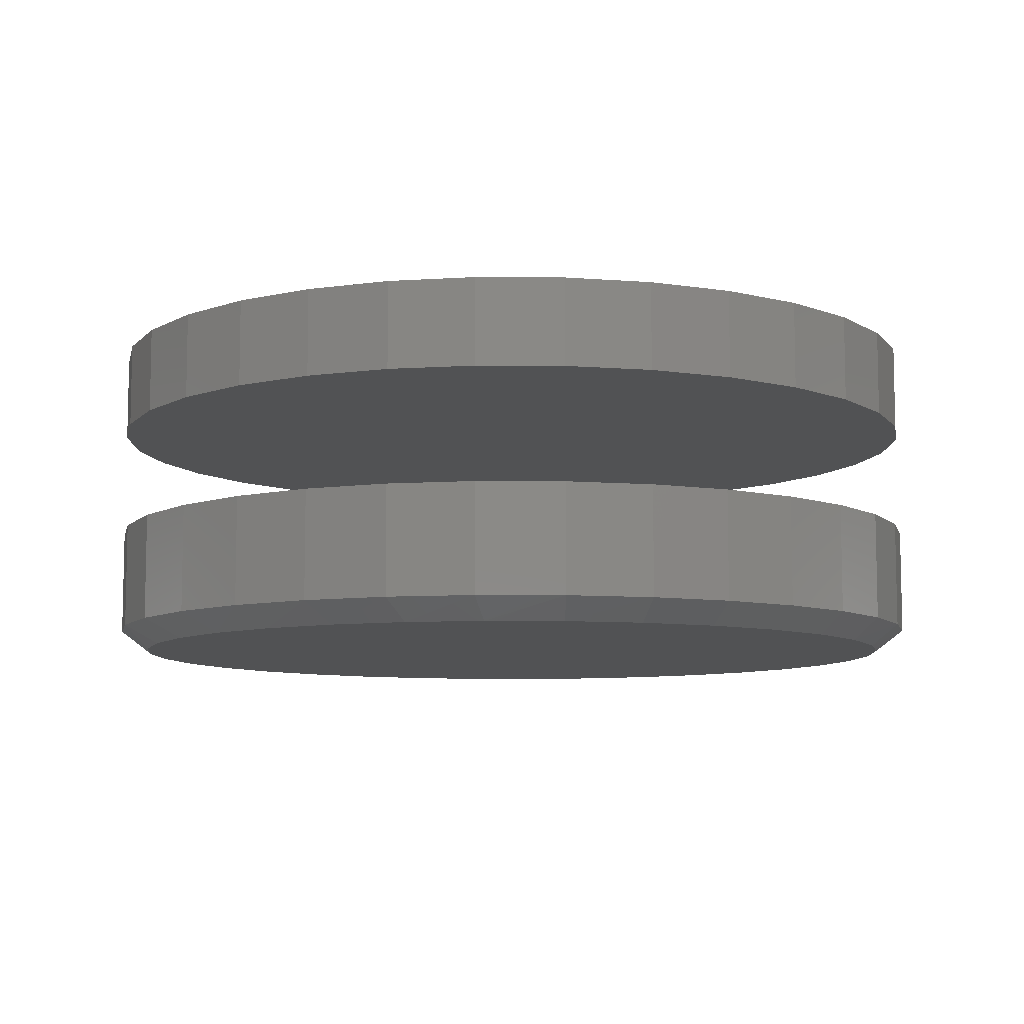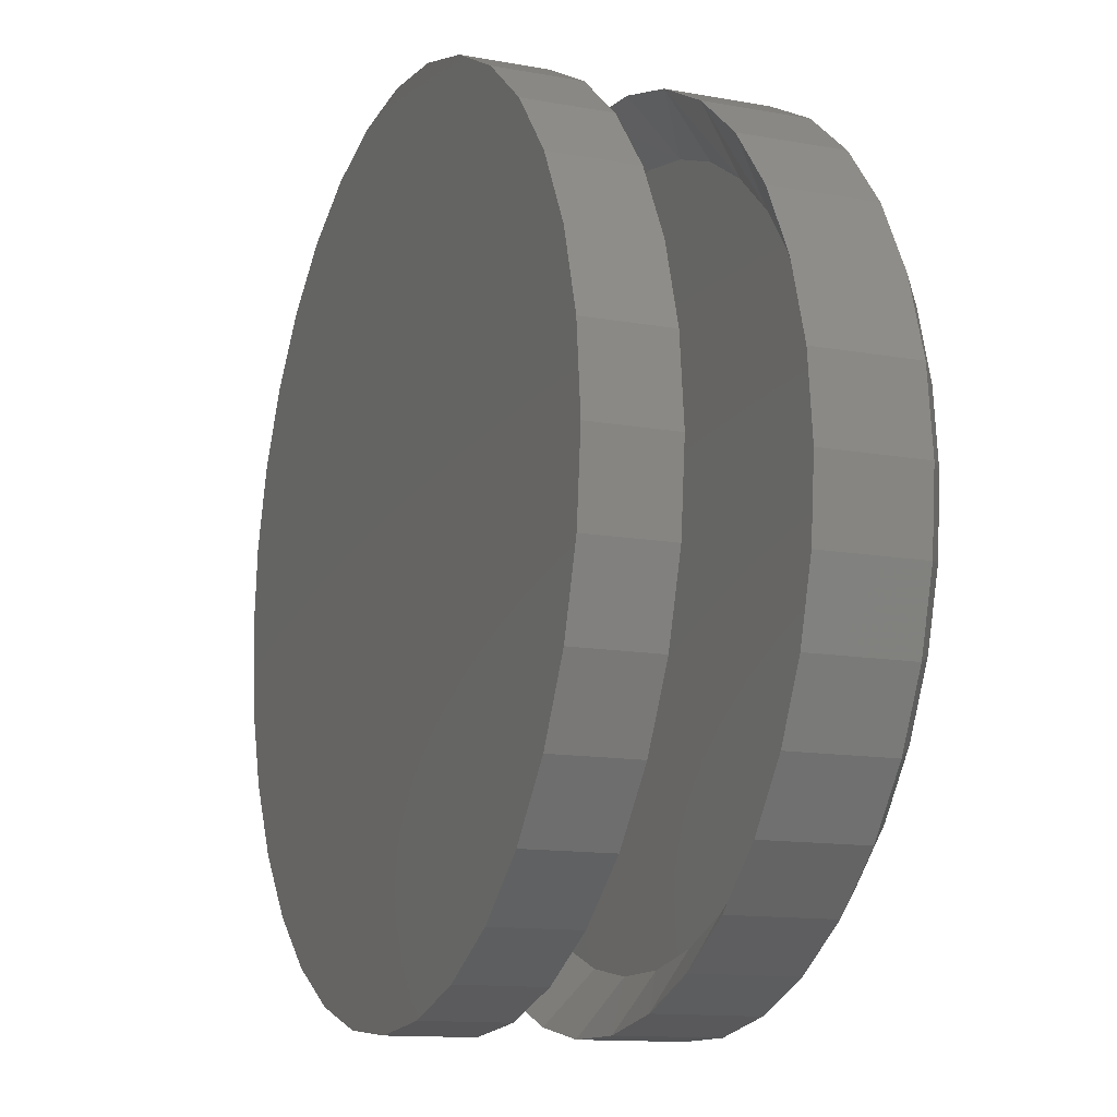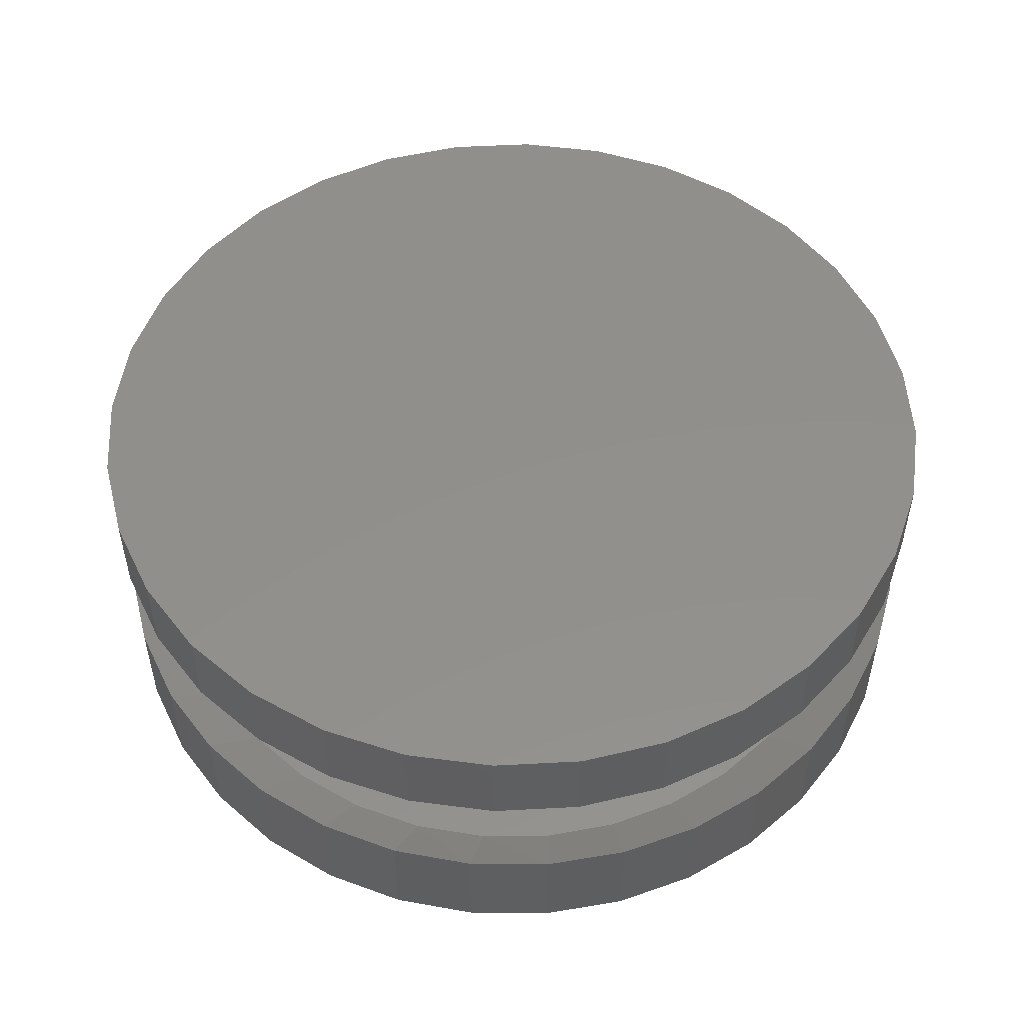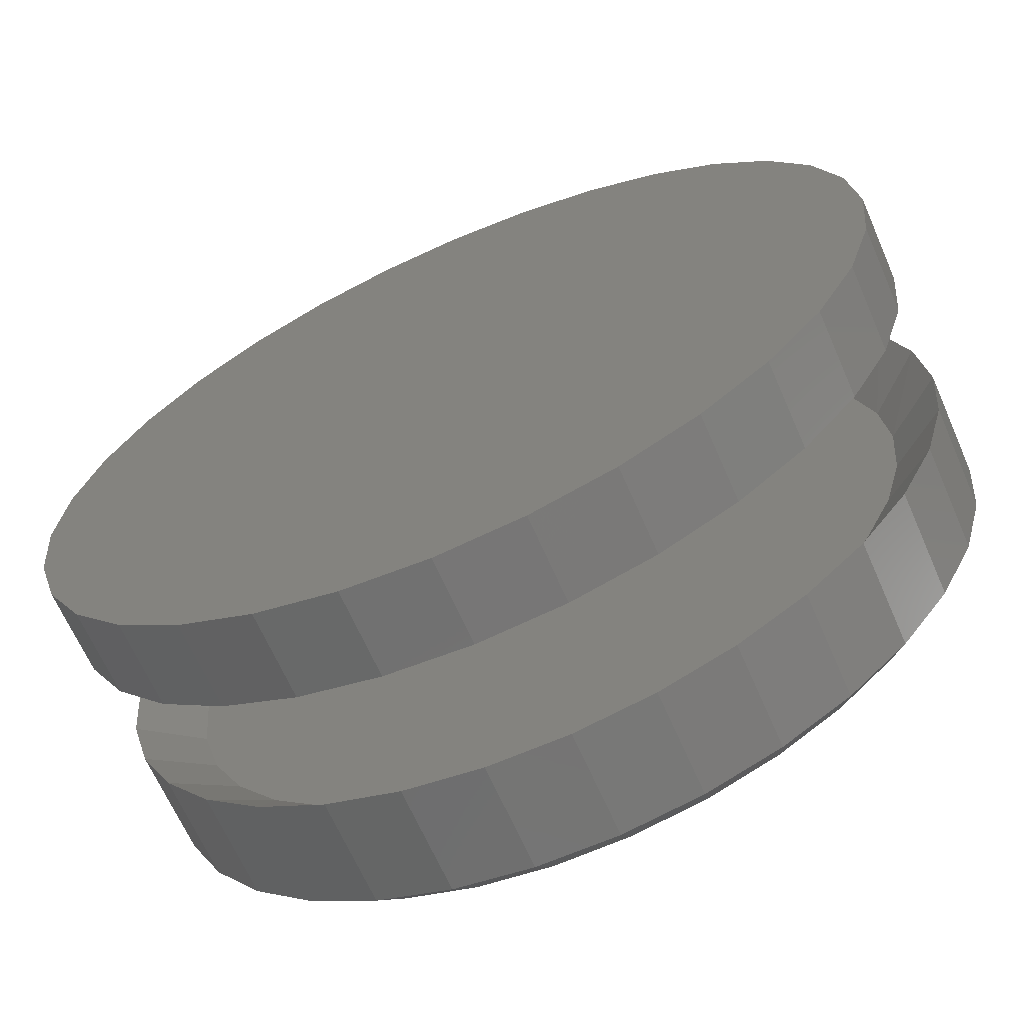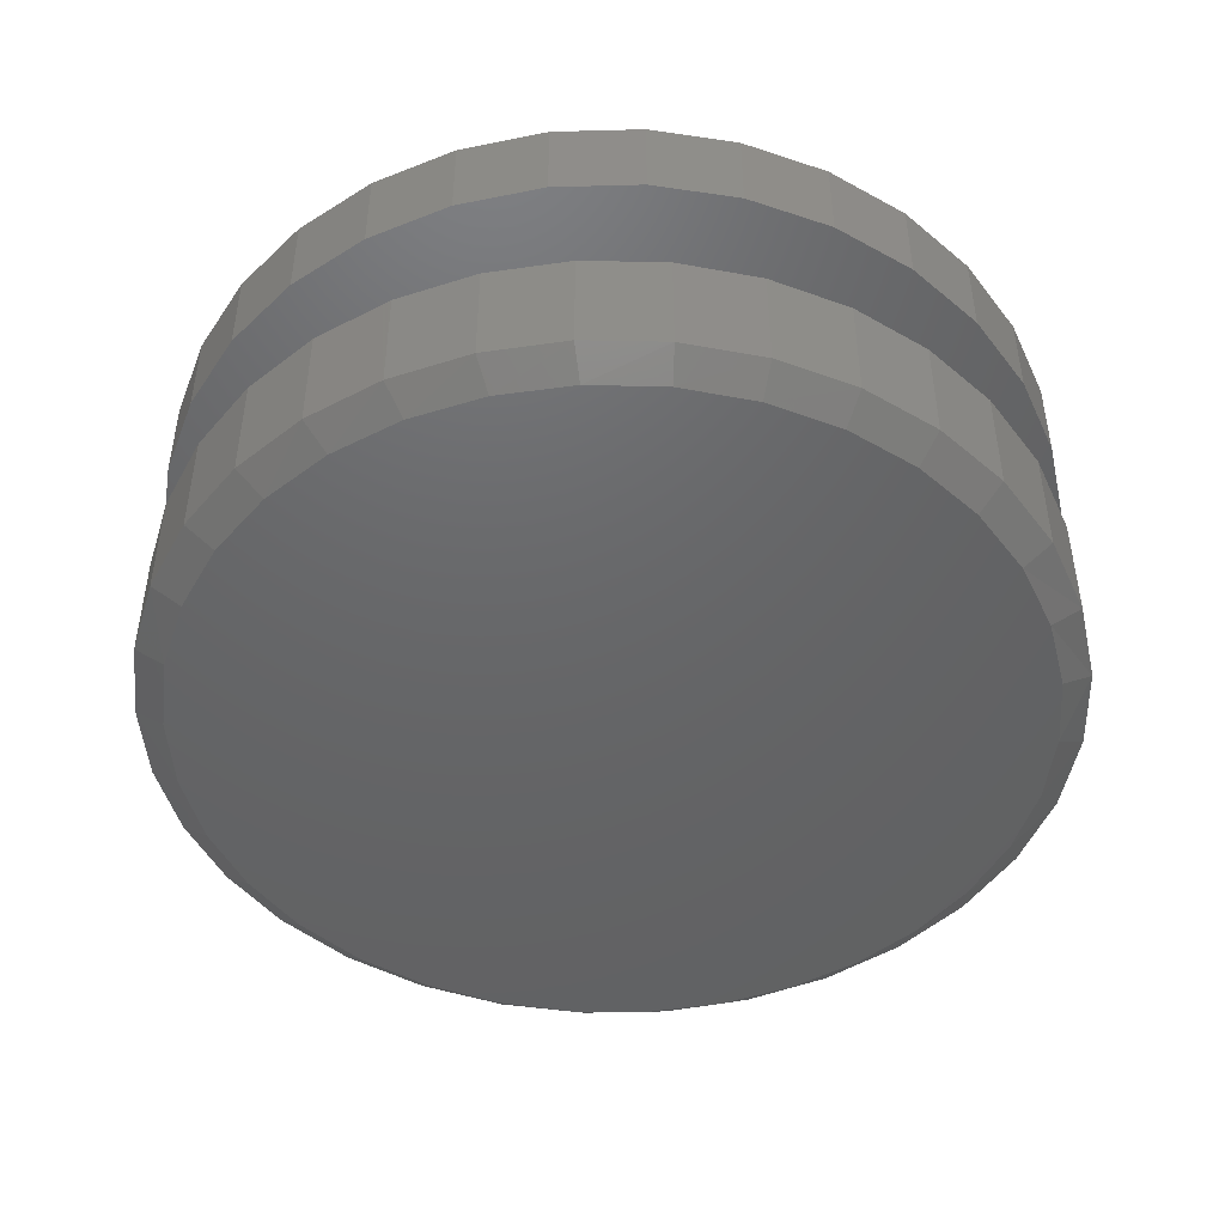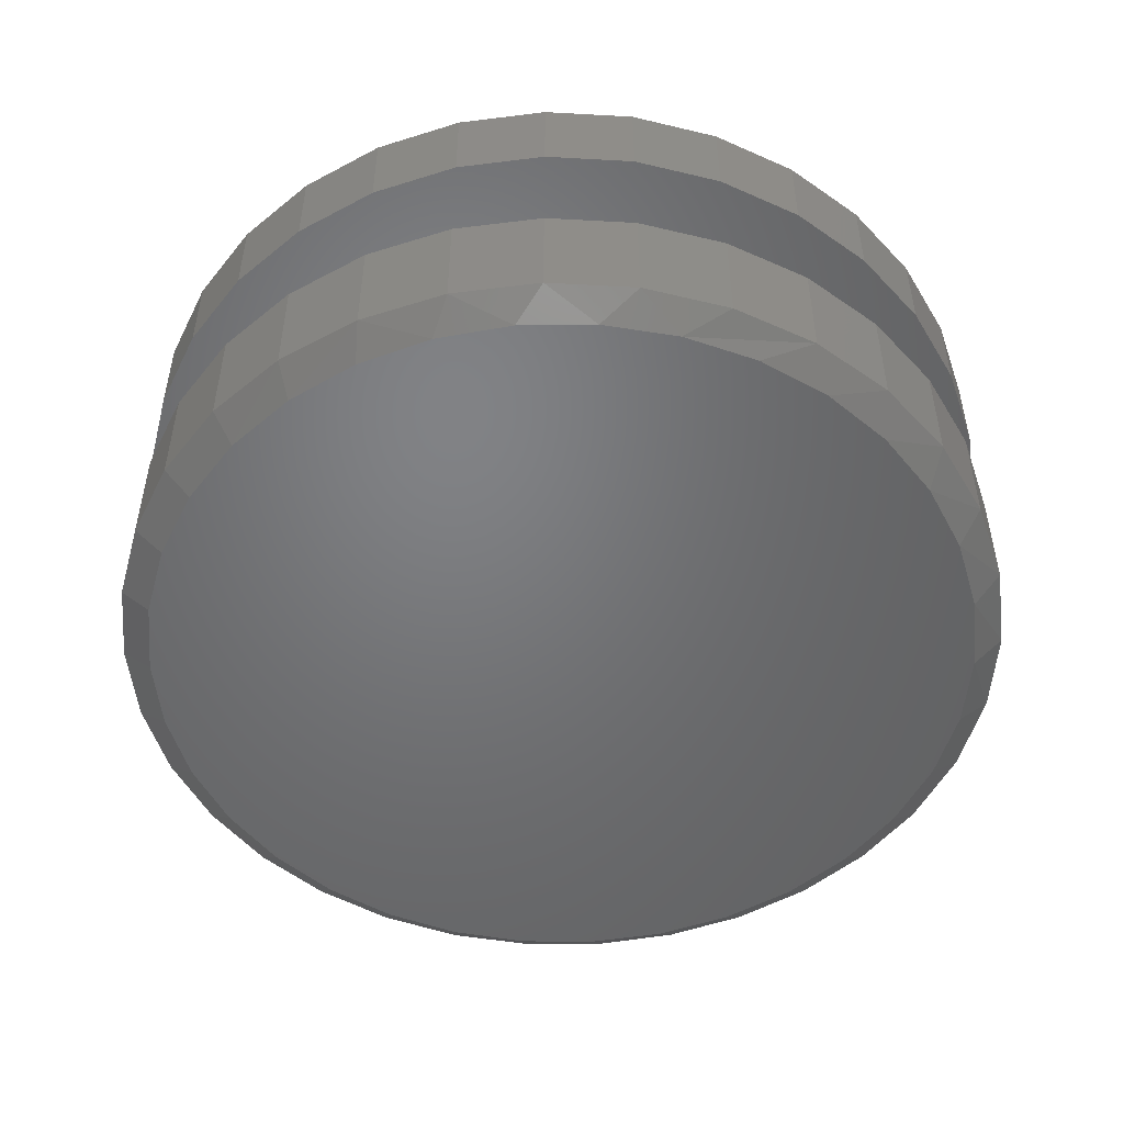
<metadata>
{"format":"stl","ext":"stl","renderer":"f3d","projection":"perspective","resolution":1024,"background":"white","views":[{"elev":-8.3,"azim":-107.9,"up":"+Z"},{"elev":-12.9,"azim":67.4,"up":"+Y"},{"elev":52.1,"azim":-31.4,"up":"+Z"},{"elev":-66.4,"azim":23.7,"up":"+Y"},{"elev":-46.5,"azim":41.1,"up":"+Z"},{"elev":-50.4,"azim":148.4,"up":"+Z"}]}
</metadata>
<code>
# stl→obj: 198 verts, 388 faces
v 0.5584 4.056e-14 -0.3086
v 0.5584 0 -0.1719
v 0.549 -0.1015 -0.3086
v 0.549 -0.1015 -0.1719
v 0.5211 -0.1996 -0.3086
v 0.5211 -0.1996 -0.1719
v 0.4756 -0.2909 -0.3086
v 0.4756 -0.2909 -0.1719
v 0.4142 -0.3723 -0.3086
v 0.4142 -0.3723 -0.1719
v 0.3388 -0.441 -0.3086
v 0.3388 -0.441 -0.1719
v 0.2521 -0.4947 -0.3086
v 0.2521 -0.4947 -0.1719
v 0.157 -0.5315 -0.3086
v 0.157 -0.5315 -0.1719
v 0.05675 -0.5503 -0.3086
v 0.05675 -0.5503 -0.1719
v -0.04523 -0.5503 -0.3086
v -0.04523 -0.5503 -0.1719
v -0.1455 -0.5315 -0.3086
v -0.1455 -0.5315 -0.1719
v -0.2406 -0.4947 -0.3086
v -0.2406 -0.4947 -0.1719
v -0.3273 -0.441 -0.3086
v -0.3273 -0.441 -0.1719
v -0.4026 -0.3723 -0.3086
v -0.4026 -0.3723 -0.1719
v -0.4641 -0.2909 -0.3086
v -0.4641 -0.2909 -0.1719
v -0.5096 -0.1996 -0.3086
v -0.5096 -0.1996 -0.1719
v -0.5375 -0.1015 -0.3086
v -0.5375 -0.1015 -0.1719
v -0.5469 1.759e-12 -0.3086
v -0.5469 1.99e-07 -0.1719
v 0.5584 0 -0.03125
v 0.5584 0 0.07812
v 0.5478 -0.1078 -0.03125
v 0.5478 -0.1078 0.07812
v 0.5163 -0.2115 -0.03125
v 0.5163 -0.2115 0.07812
v 0.4653 -0.307 -0.03125
v 0.4653 -0.307 0.07812
v 0.3965 -0.3908 -0.03125
v 0.3965 -0.3908 0.07812
v 0.3128 -0.4595 -0.03125
v 0.3128 -0.4595 0.07812
v 0.2172 -0.5106 -0.03125
v 0.2172 -0.5106 0.07812
v 0.1136 -0.542 -0.03125
v 0.1136 -0.542 0.07812
v 0.005757 -0.5526 -0.03125
v 0.005757 -0.5526 0.07812
v -0.1021 -0.542 -0.03125
v -0.1021 -0.542 0.07812
v -0.2057 -0.5106 -0.03125
v -0.2057 -0.5106 0.07812
v -0.3013 -0.4595 -0.03125
v -0.3013 -0.4595 0.07812
v -0.385 -0.3908 -0.03125
v -0.385 -0.3908 0.07812
v -0.4537 -0.307 -0.03125
v -0.4537 -0.307 0.07812
v -0.5048 -0.2115 -0.03125
v -0.5048 -0.2115 0.07812
v -0.5363 -0.1078 -0.03125
v -0.5363 -0.1078 0.07812
v -0.5469 6.768e-17 -0.03125
v -0.5469 6.768e-17 0.07812
v -0.5363 0.1078 -0.3086
v -0.5363 0.1078 -0.1719
v -0.5048 0.2115 -0.3086
v -0.5048 0.2115 -0.1719
v -0.4537 0.307 -0.3086
v -0.4537 0.307 -0.1719
v -0.385 0.3908 -0.3086
v -0.385 0.3908 -0.1719
v -0.3013 0.4595 -0.3086
v -0.3013 0.4595 -0.1719
v -0.2057 0.5106 -0.3086
v -0.2057 0.5106 -0.1719
v -0.1021 0.542 -0.3086
v -0.1021 0.542 -0.1719
v 0.005757 0.5526 -0.3086
v 0.005757 0.5526 -0.1719
v 0.1136 0.542 -0.3086
v 0.1136 0.542 -0.1719
v 0.2172 0.5106 -0.3086
v 0.2172 0.5106 -0.1719
v 0.3128 0.4595 -0.3086
v 0.3128 0.4595 -0.1719
v 0.3965 0.3908 -0.3086
v 0.3965 0.3908 -0.1719
v 0.4653 0.307 -0.3086
v 0.4653 0.307 -0.1719
v 0.5163 0.2115 -0.3086
v 0.5163 0.2115 -0.1719
v 0.5478 0.1078 -0.3086
v 0.5478 0.1078 -0.1719
v -0.5363 0.1078 -0.03125
v -0.5363 0.1078 0.07812
v -0.5048 0.2115 -0.03125
v -0.5048 0.2115 0.07812
v -0.4537 0.307 -0.03125
v -0.4537 0.307 0.07812
v -0.385 0.3908 -0.03125
v -0.385 0.3908 0.07812
v -0.3013 0.4595 -0.03125
v -0.3013 0.4595 0.07812
v -0.2057 0.5106 -0.03125
v -0.2057 0.5106 0.07812
v -0.1021 0.542 -0.03125
v -0.1021 0.542 0.07812
v 0.005757 0.5526 -0.03125
v 0.005757 0.5526 0.07812
v 0.1136 0.542 -0.03125
v 0.1136 0.542 0.07812
v 0.2172 0.5106 -0.03125
v 0.2172 0.5106 0.07812
v 0.3128 0.4595 -0.03125
v 0.3128 0.4595 0.07812
v 0.3965 0.3908 -0.03125
v 0.3965 0.3908 0.07812
v 0.4653 0.307 -0.03125
v 0.4653 0.307 0.07812
v 0.5163 0.2115 -0.03125
v 0.5163 0.2115 0.07812
v 0.5478 0.1078 -0.03125
v 0.5478 0.1078 0.07812
v 0.1423 0.4599 -0.2266
v 0.05643 0.4771 -0.2266
v 0.4534 0.1725 -0.2266
v 0.4145 0.2512 -0.2266
v 0.4774 0.08781 -0.2266
v 0.4855 -2.732e-14 -0.2266
v -0.3993 0.257 -0.2266
v -0.4403 0.1766 -0.2266
v -0.4655 0.08989 -0.2266
v -0.474 1.727e-07 -0.2266
v 0.2235 0.4274 -0.2266
v 0.2976 0.3808 -0.2266
v 0.3619 0.3214 -0.2266
v -0.03122 0.4783 -0.2266
v -0.1178 0.4635 -0.2266
v -0.2004 0.4332 -0.2266
v -0.2762 0.3881 -0.2266
v -0.3439 0.3284 -0.2266
v 0.4145 -0.2512 -0.2266
v 0.4534 -0.1725 -0.2266
v 0.4774 -0.08781 -0.2266
v -0.4403 -0.1766 -0.2266
v -0.3993 -0.257 -0.2266
v -0.4655 -0.08989 -0.2266
v -0.3439 -0.3284 -0.2266
v -0.2762 -0.3881 -0.2266
v -0.2004 -0.4332 -0.2266
v -0.1178 -0.4635 -0.2266
v -0.03122 -0.4783 -0.2266
v 0.05643 -0.4771 -0.2266
v 0.1423 -0.4599 -0.2266
v 0.2976 -0.3808 -0.2266
v 0.3619 -0.3214 -0.2266
v 0.2235 -0.4274 -0.2266
v -0.1272 0.4988 -0.3359
v -0.03403 0.5147 -0.3359
v 0.06028 0.5133 -0.3359
v 0.1527 0.4948 -0.3359
v 0.06028 -0.5133 -0.3359
v -0.03403 -0.5147 -0.3359
v -0.1272 -0.4988 -0.3359
v 0.1527 -0.4948 -0.3359
v -0.2161 -0.4661 -0.3359
v 0.2401 -0.4599 -0.3359
v -0.2976 -0.4176 -0.3359
v 0.3197 -0.4097 -0.3359
v -0.3705 -0.3533 -0.3359
v 0.389 -0.3458 -0.3359
v -0.4301 -0.2766 -0.3359
v 0.4455 -0.2703 -0.3359
v -0.4742 -0.19 -0.3359
v 0.4874 -0.1856 -0.3359
v -0.5013 -0.09672 -0.3359
v 0.5132 -0.09448 -0.3359
v -0.5104 1.859e-07 -0.3359
v 0.5219 6.842e-14 -0.3359
v -0.5013 0.09672 -0.3359
v 0.5132 0.09448 -0.3359
v -0.4742 0.19 -0.3359
v 0.4874 0.1856 -0.3359
v -0.4301 0.2766 -0.3359
v 0.4455 0.2703 -0.3359
v -0.3705 0.3533 -0.3359
v 0.389 0.3458 -0.3359
v -0.2976 0.4176 -0.3359
v 0.3197 0.4097 -0.3359
v -0.2161 0.4661 -0.3359
v 0.2401 0.4599 -0.3359
f 1 2 3
f 3 2 4
f 3 4 5
f 5 4 6
f 5 6 7
f 7 6 8
f 7 8 9
f 9 8 10
f 9 10 11
f 11 10 12
f 11 12 13
f 13 12 14
f 13 14 15
f 15 14 16
f 15 16 17
f 17 16 18
f 17 18 19
f 19 18 20
f 19 20 21
f 21 20 22
f 21 22 23
f 23 22 24
f 23 24 25
f 25 24 26
f 25 26 27
f 27 26 28
f 27 28 29
f 29 28 30
f 29 30 31
f 31 30 32
f 31 32 33
f 33 32 34
f 33 34 35
f 35 34 36
f 37 38 39
f 39 38 40
f 39 40 41
f 41 40 42
f 41 42 43
f 43 42 44
f 43 44 45
f 45 44 46
f 45 46 47
f 47 46 48
f 47 48 49
f 49 48 50
f 49 50 51
f 51 50 52
f 51 52 53
f 53 52 54
f 53 54 55
f 55 54 56
f 55 56 57
f 57 56 58
f 57 58 59
f 59 58 60
f 59 60 61
f 61 60 62
f 61 62 63
f 63 62 64
f 63 64 65
f 65 64 66
f 65 66 67
f 67 66 68
f 67 68 69
f 69 68 70
f 35 36 71
f 71 36 72
f 71 72 73
f 73 72 74
f 73 74 75
f 75 74 76
f 75 76 77
f 77 76 78
f 77 78 79
f 79 78 80
f 79 80 81
f 81 80 82
f 81 82 83
f 83 82 84
f 83 84 85
f 85 84 86
f 85 86 87
f 87 86 88
f 87 88 89
f 89 88 90
f 89 90 91
f 91 90 92
f 91 92 93
f 93 92 94
f 93 94 95
f 95 94 96
f 95 96 97
f 97 96 98
f 97 98 99
f 99 98 100
f 99 100 1
f 1 100 2
f 69 70 101
f 101 70 102
f 101 102 103
f 103 102 104
f 103 104 105
f 105 104 106
f 105 106 107
f 107 106 108
f 107 108 109
f 109 108 110
f 109 110 111
f 111 110 112
f 111 112 113
f 113 112 114
f 113 114 115
f 115 114 116
f 115 116 117
f 117 116 118
f 117 118 119
f 119 118 120
f 119 120 121
f 121 120 122
f 121 122 123
f 123 122 124
f 123 124 125
f 125 124 126
f 125 126 127
f 127 126 128
f 127 128 129
f 129 128 130
f 129 130 37
f 37 130 38
f 115 117 113
f 53 55 51
f 51 55 57
f 51 57 49
f 49 57 59
f 49 59 47
f 47 59 61
f 47 61 45
f 45 61 63
f 45 63 43
f 43 63 65
f 43 65 41
f 41 65 67
f 41 67 39
f 39 67 69
f 39 69 37
f 37 69 101
f 37 101 129
f 129 101 103
f 129 103 127
f 127 103 105
f 127 105 125
f 125 105 107
f 125 107 123
f 123 107 109
f 123 109 121
f 121 109 111
f 121 111 119
f 119 111 113
f 119 113 117
f 88 86 131
f 131 90 88
f 132 131 86
f 133 96 134
f 96 133 98
f 98 133 135
f 98 135 100
f 100 135 136
f 100 136 2
f 74 137 76
f 137 74 138
f 138 74 72
f 138 72 139
f 139 72 36
f 139 36 140
f 131 141 90
f 90 141 142
f 90 142 92
f 92 142 143
f 92 143 94
f 94 143 134
f 94 134 96
f 132 86 144
f 144 86 84
f 144 84 145
f 145 84 82
f 145 82 146
f 146 82 80
f 146 80 147
f 147 80 78
f 147 78 148
f 78 76 148
f 148 76 137
f 6 149 8
f 149 6 150
f 150 6 4
f 150 4 151
f 151 4 2
f 151 2 136
f 152 30 153
f 30 152 32
f 32 152 154
f 32 154 34
f 34 154 140
f 34 140 36
f 28 153 30
f 153 28 155
f 155 28 26
f 155 26 156
f 156 26 24
f 156 24 157
f 24 22 157
f 157 22 158
f 22 20 158
f 158 20 159
f 20 18 159
f 159 18 160
f 18 16 160
f 160 16 161
f 162 10 163
f 10 162 12
f 12 162 164
f 12 164 14
f 14 164 161
f 14 161 16
f 10 8 163
f 163 8 149
f 114 118 116
f 118 114 120
f 120 114 112
f 120 112 122
f 122 112 110
f 122 110 124
f 124 110 108
f 124 108 126
f 126 108 106
f 126 106 128
f 128 106 104
f 128 104 130
f 130 104 102
f 130 102 38
f 38 102 70
f 38 70 40
f 40 70 68
f 40 68 42
f 42 68 66
f 42 66 44
f 44 66 64
f 44 64 46
f 46 64 62
f 46 62 48
f 48 62 60
f 48 60 50
f 50 60 58
f 50 58 52
f 52 58 56
f 52 56 54
f 165 166 167
f 168 165 167
f 169 170 171
f 169 171 172
f 172 171 173
f 172 173 174
f 174 173 175
f 174 175 176
f 176 175 177
f 176 177 178
f 178 177 179
f 178 179 180
f 180 179 181
f 180 181 182
f 182 181 183
f 182 183 184
f 184 183 185
f 184 185 186
f 186 185 187
f 186 187 188
f 188 187 189
f 188 189 190
f 190 189 191
f 190 191 192
f 192 191 193
f 192 193 194
f 194 193 195
f 194 195 196
f 196 195 197
f 196 197 198
f 198 197 165
f 198 165 168
f 194 93 95
f 198 89 91
f 198 91 196
f 91 93 196
f 196 93 194
f 168 85 87
f 87 89 168
f 168 89 198
f 166 83 85
f 166 85 167
f 197 79 81
f 197 81 165
f 81 83 165
f 165 83 166
f 85 168 167
f 1 186 99
f 99 186 188
f 99 188 97
f 97 188 190
f 97 190 95
f 95 190 192
f 95 192 194
f 75 191 73
f 73 191 189
f 73 189 71
f 71 189 187
f 71 187 35
f 35 187 185
f 191 75 193
f 193 75 77
f 193 77 195
f 195 77 79
f 195 79 197
f 7 180 5
f 5 180 182
f 5 182 3
f 3 182 184
f 3 184 1
f 1 184 186
f 179 29 181
f 181 29 31
f 181 31 183
f 183 31 33
f 183 33 185
f 185 33 35
f 29 179 27
f 27 179 177
f 27 177 25
f 25 177 175
f 25 175 23
f 23 175 173
f 23 173 21
f 21 173 171
f 21 171 19
f 19 171 170
f 19 170 17
f 17 170 169
f 17 169 15
f 15 169 172
f 178 9 176
f 176 9 11
f 176 11 174
f 174 11 13
f 174 13 172
f 172 13 15
f 9 178 7
f 7 178 180
f 132 144 145
f 132 145 131
f 158 159 160
f 131 145 141
f 141 145 146
f 141 146 142
f 142 146 147
f 142 147 143
f 143 147 148
f 143 148 134
f 134 148 137
f 134 137 133
f 133 137 138
f 133 138 135
f 135 138 139
f 135 139 136
f 136 139 140
f 136 140 151
f 151 140 154
f 151 154 150
f 150 154 152
f 150 152 149
f 149 152 153
f 149 153 163
f 163 153 155
f 163 155 162
f 162 155 156
f 162 156 164
f 164 156 157
f 164 157 161
f 161 157 158
f 161 158 160

</code>
